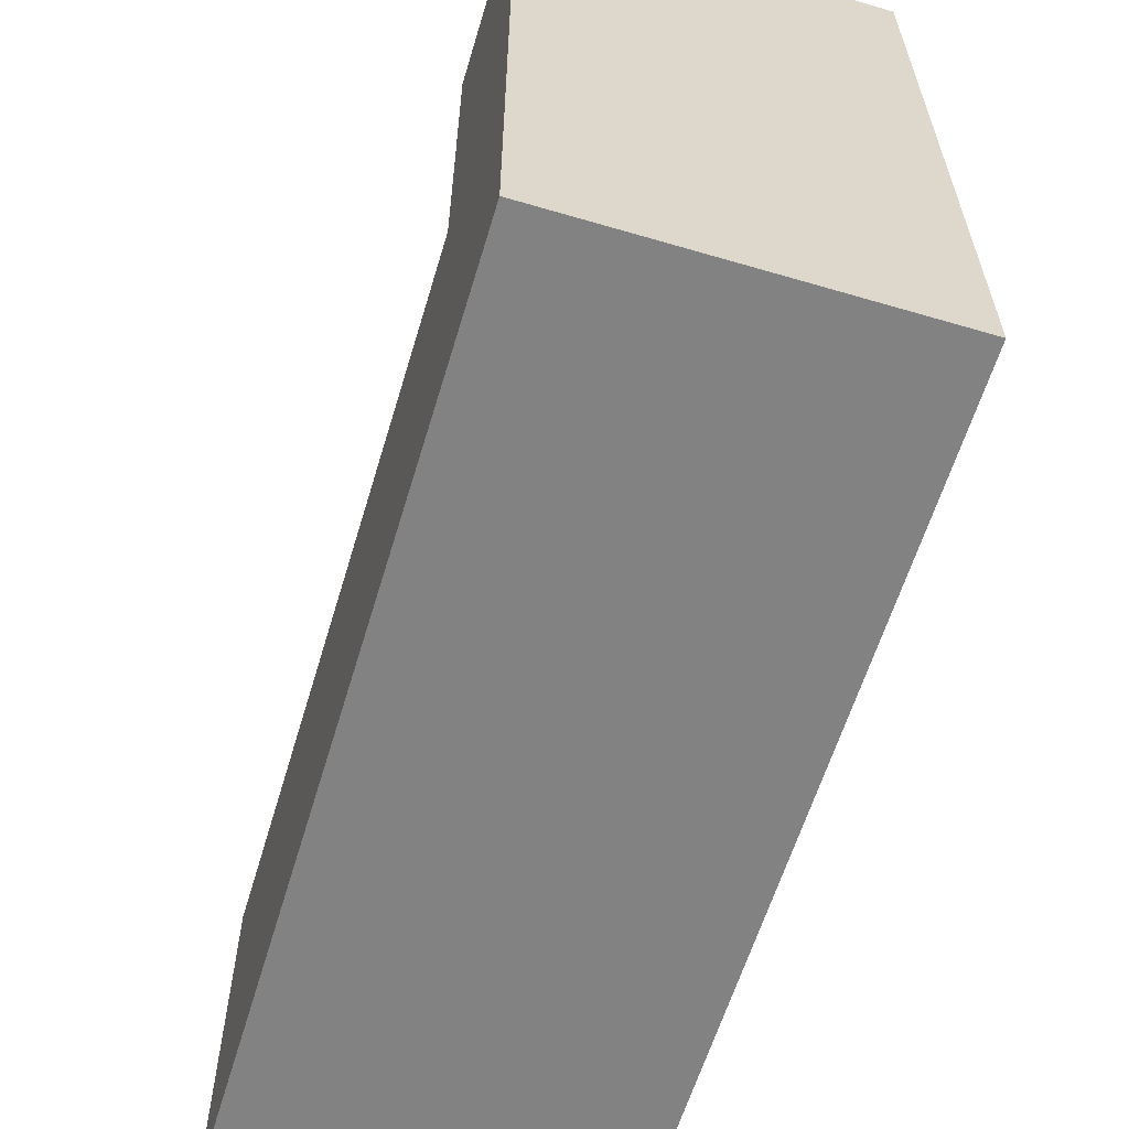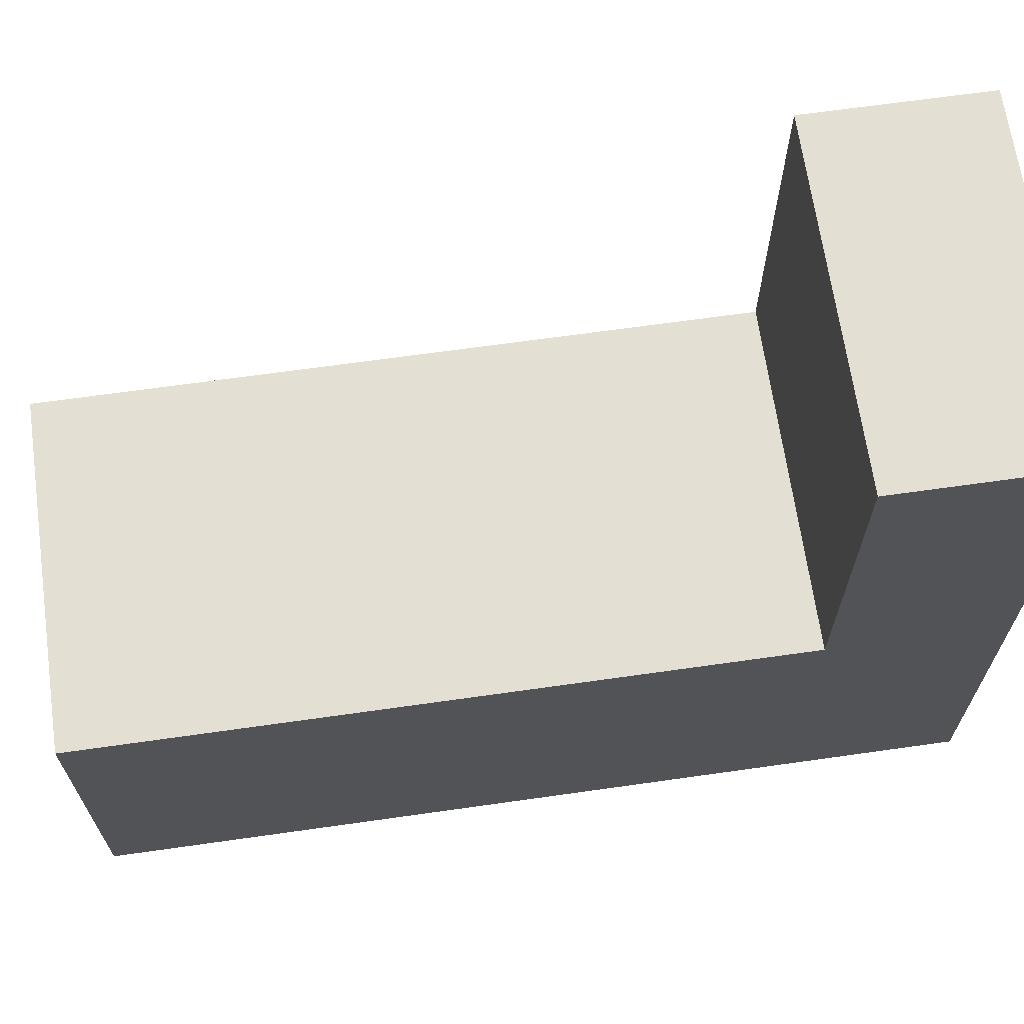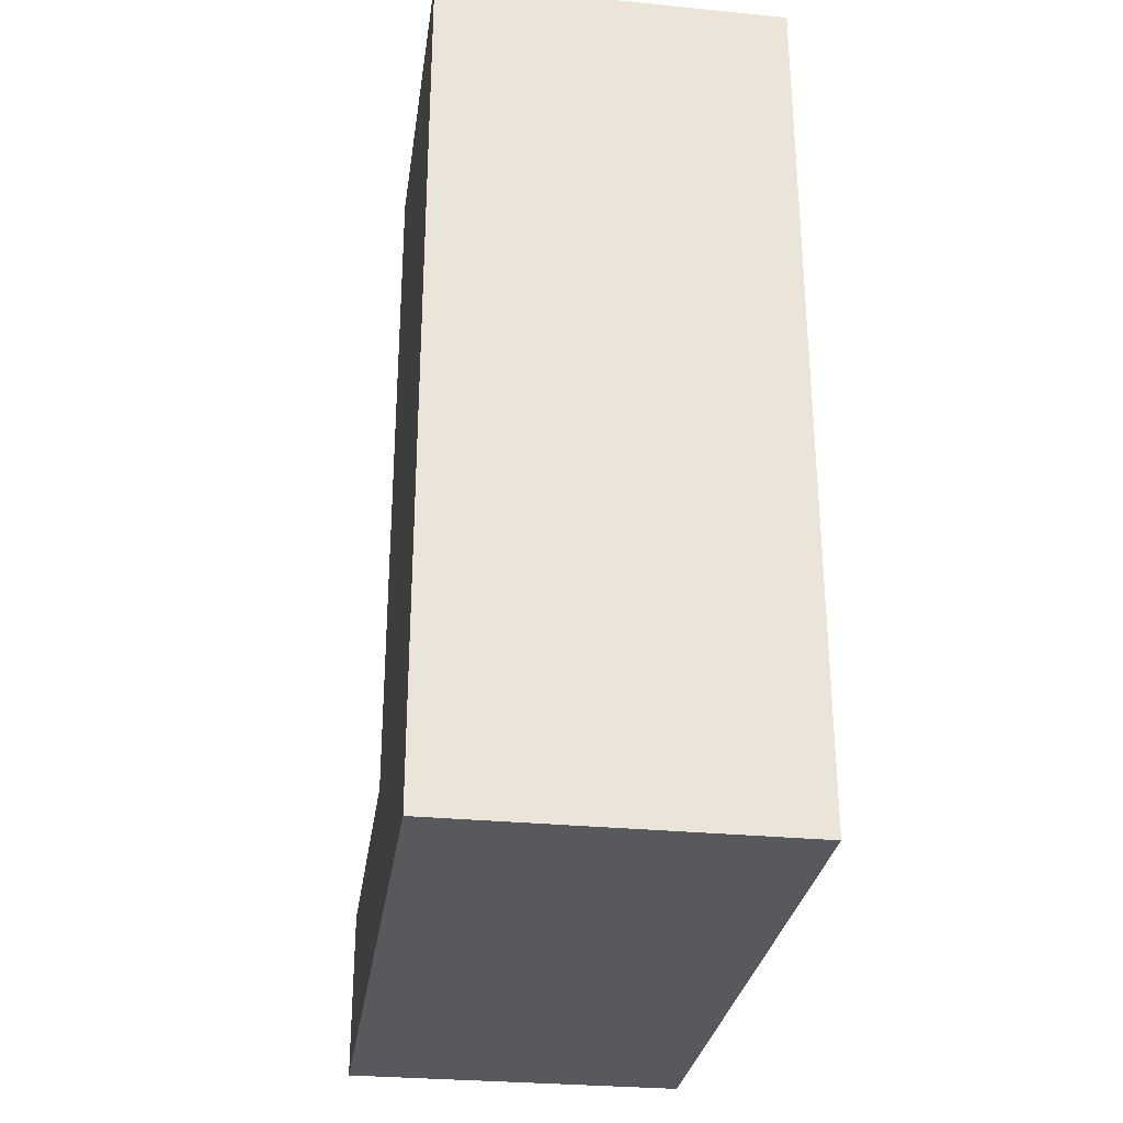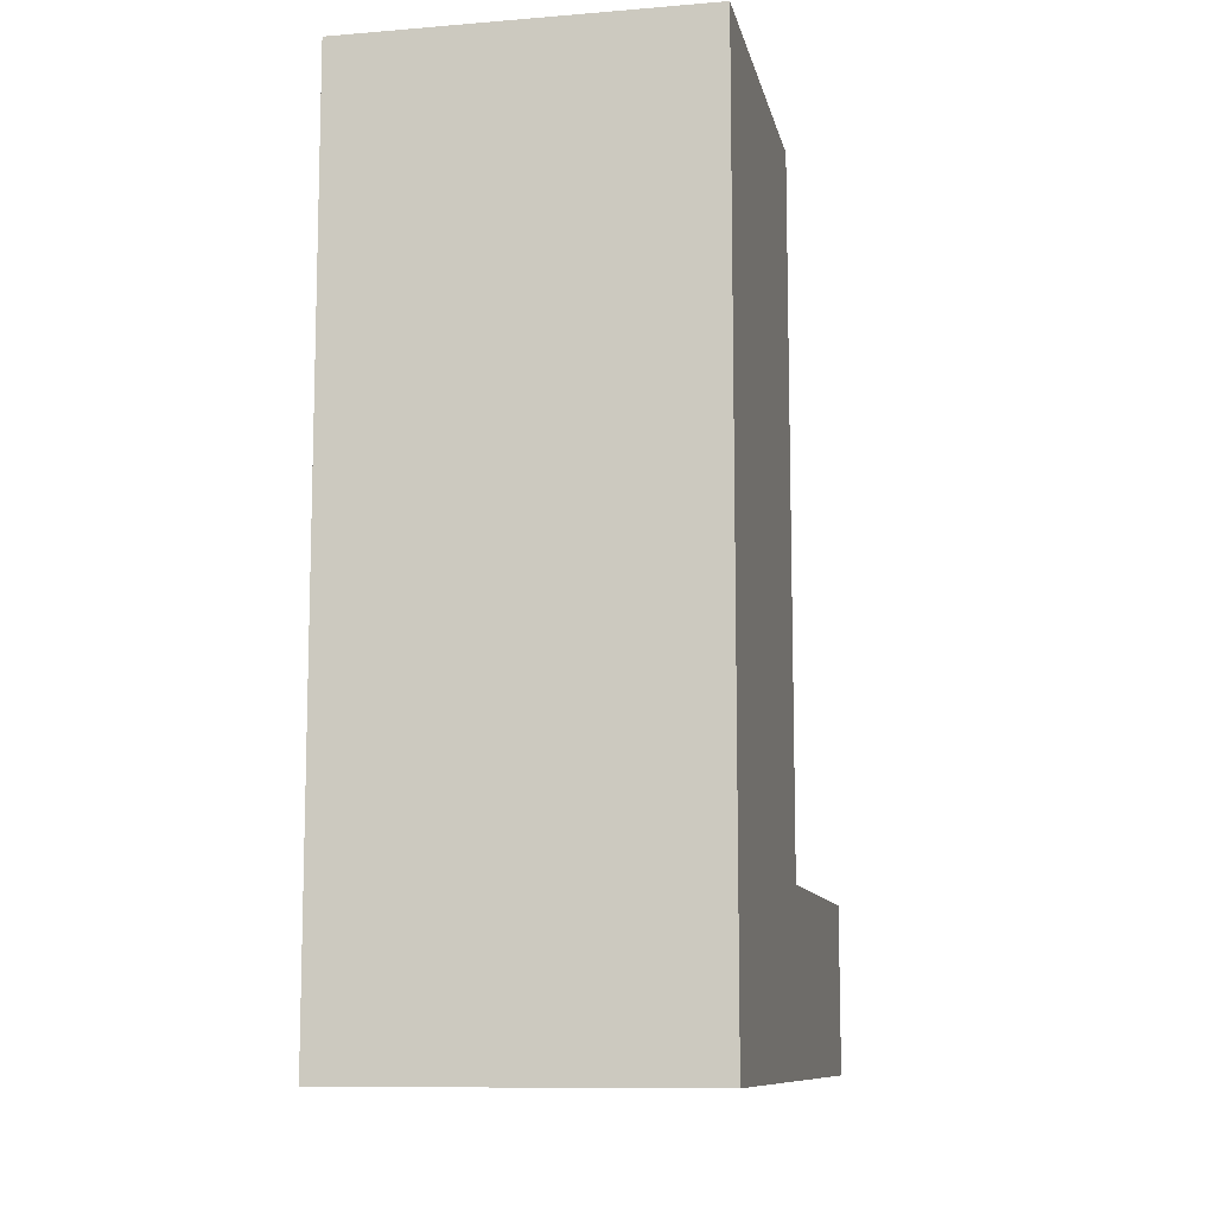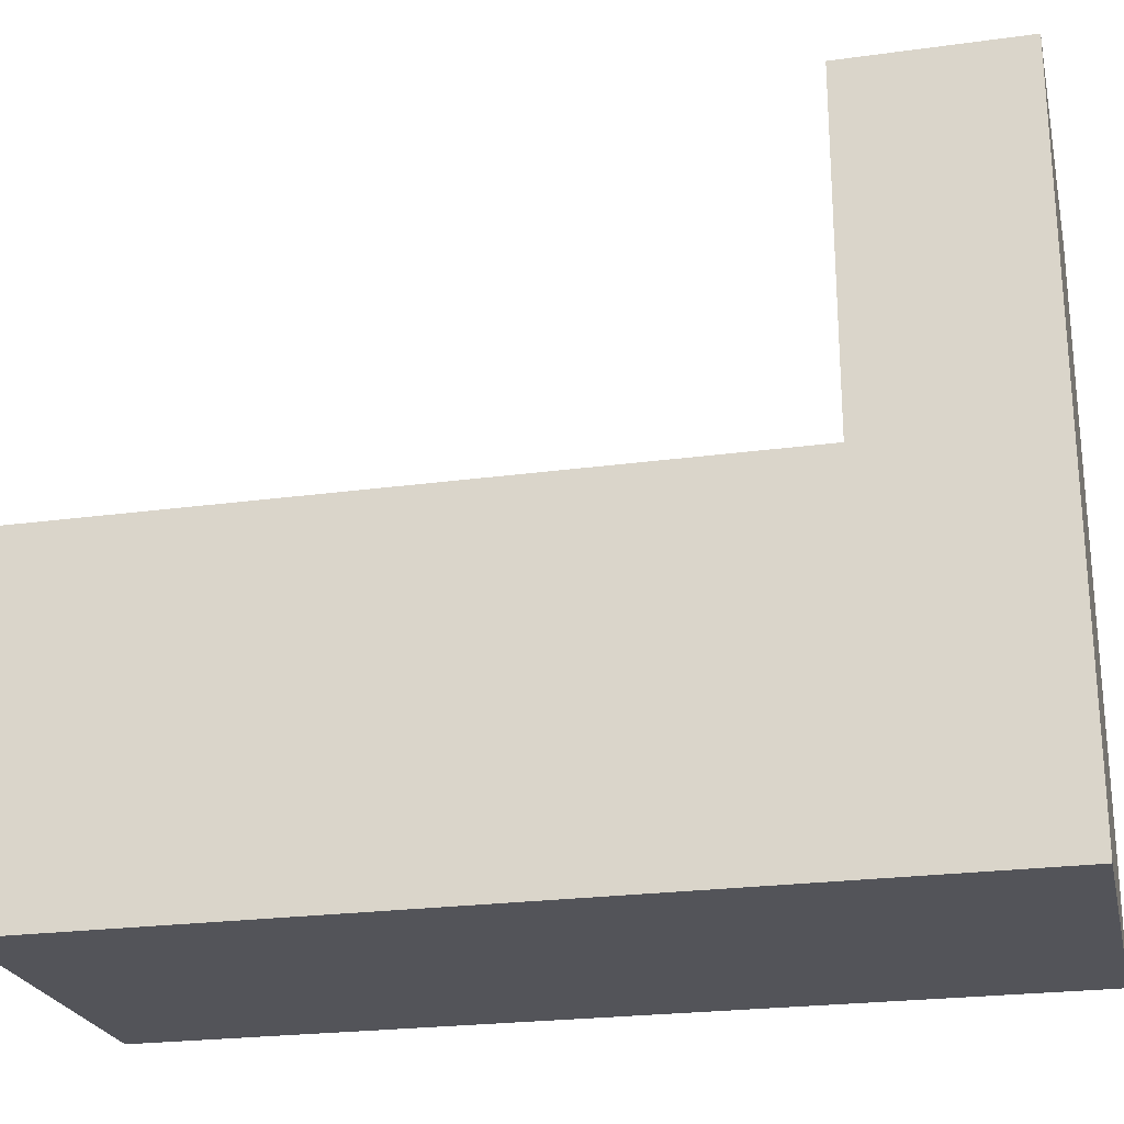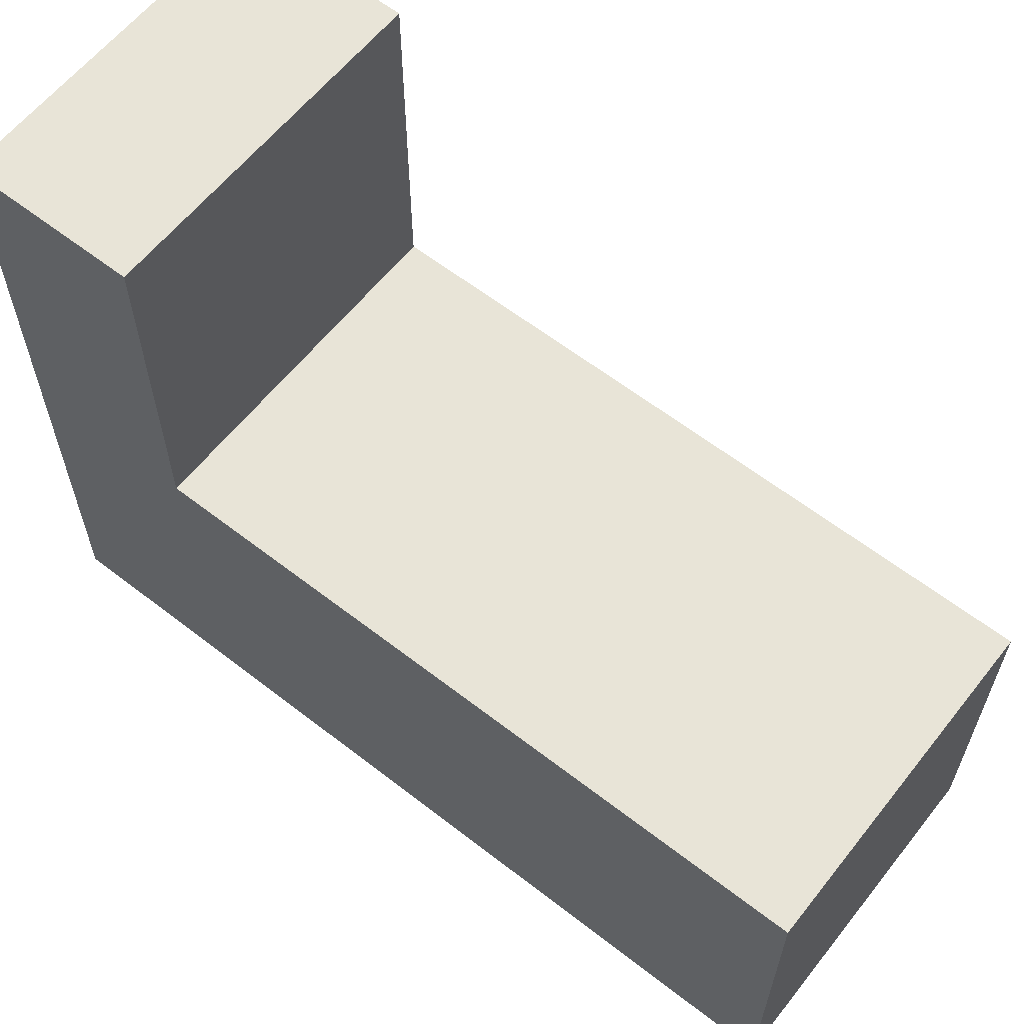
<metadata>
{"format":"obj","ext":"obj","renderer":"f3d","projection":"perspective","resolution":1024,"background":"white","views":[{"elev":-60.7,"azim":-16.7,"up":"+Z"},{"elev":66.9,"azim":-98.1,"up":"+Z"},{"elev":-29.5,"azim":171.8,"up":"+Y"},{"elev":-10.2,"azim":-168.3,"up":"+Y"},{"elev":-23.8,"azim":-77.2,"up":"+Z"},{"elev":61.3,"azim":128.3,"up":"+Z"}]}
</metadata>
<code>
g R_leg_001
v -0.075 0.125 -0.025
v -0.075 0 -0.025
v -0.025 0 -0.025
v -0.025 0.125 -0.025
v -0.025 0.125 0.025
v -0.025 0.025 0.025
v -0.075 0.025 0.025
v -0.075 0.125 0.025
v -0.025 0.025 0.075
v -0.025 0 0.075
v -0.075 0 0.075
v -0.075 0.025 0.075
v -0.025 0 -0.025
v -0.025 0 0.075
v -0.025 0.025 0.025
v -0.025 0.125 -0.025
v -0.025 0.125 0.025
v -0.025 0.025 0.075
v -0.025 0.025 0.075
v -0.075 0.025 0.075
v -0.075 0.025 0.025
v -0.025 0.025 0.025
v -0.025 0 -0.025
v -0.075 0 -0.025
v -0.075 0 0.075
v -0.025 0 0.075
v -0.075 0.025 0.075
v -0.075 0 0.075
v -0.075 0 -0.025
v -0.075 0.025 0.025
v -0.075 0.125 -0.025
v -0.075 0.125 0.025
v -0.025 0.125 0.025
v -0.075 0.125 0.025
v -0.075 0.125 -0.025
v -0.025 0.125 -0.025
g R_leg_001_0
f 3 2 1
f 4 3 1
f 7 6 5
f 8 7 5
f 11 10 9
f 12 11 9
f 15 14 13
f 13 16 15
f 16 17 15
f 14 15 18
f 21 20 19
f 22 21 19
f 25 24 23
f 26 25 23
f 29 28 27
f 27 30 29
f 30 31 29
f 30 32 31
g R_leg_001_1
f 35 34 33
f 36 35 33

</code>
